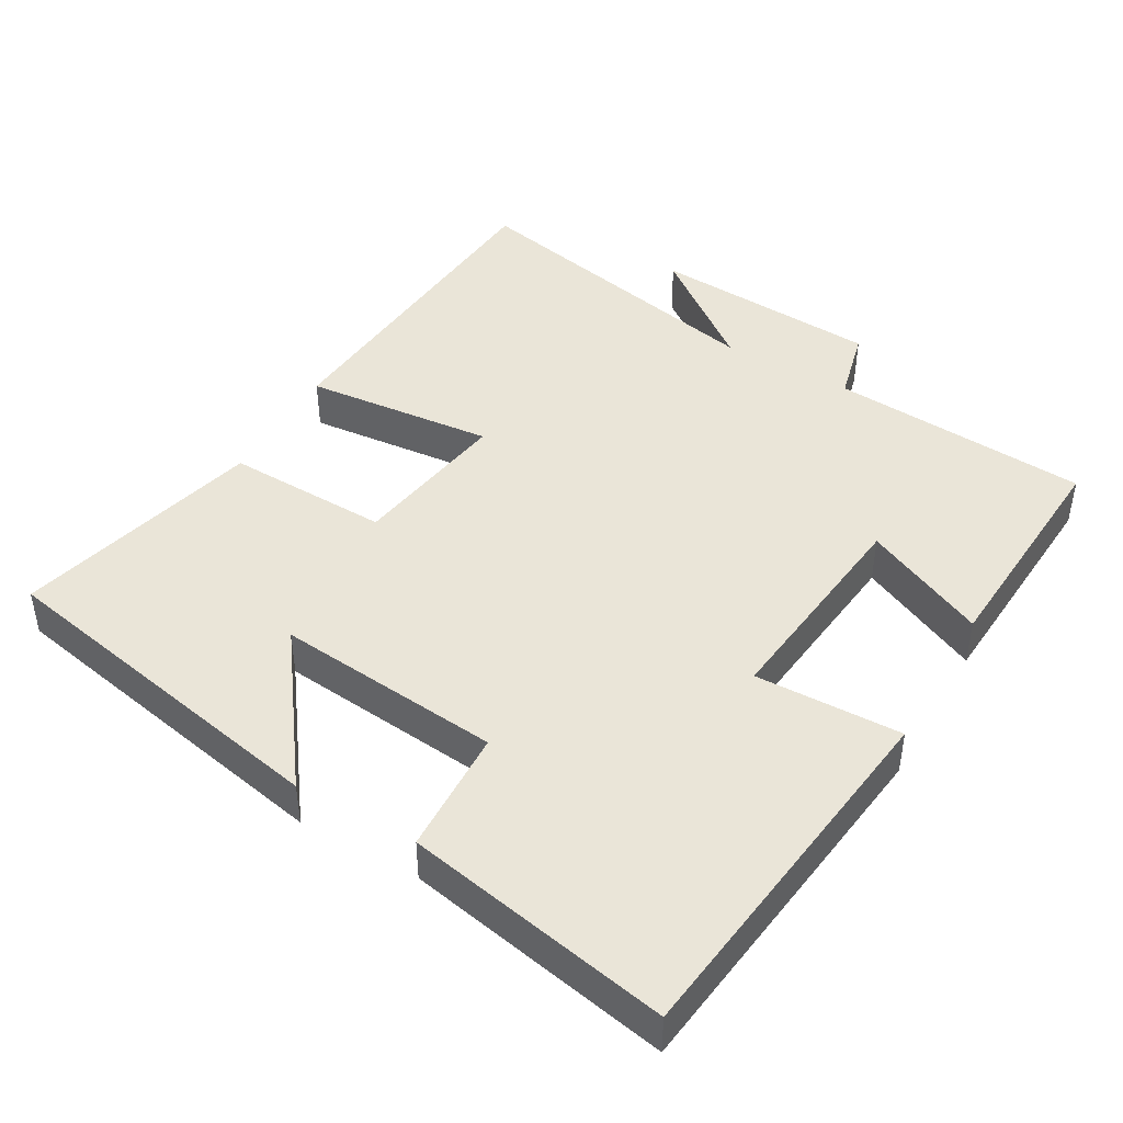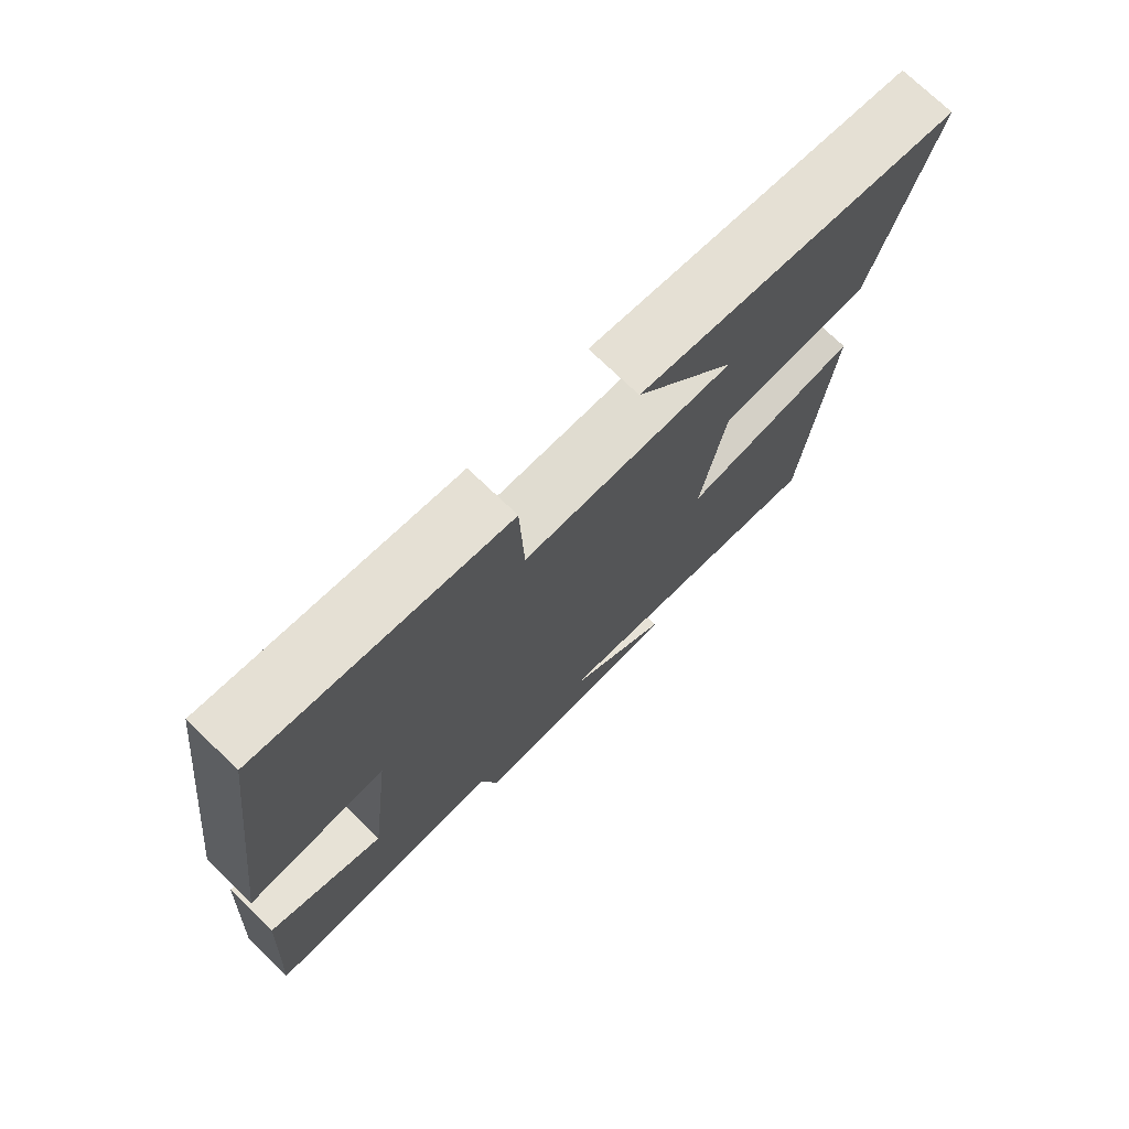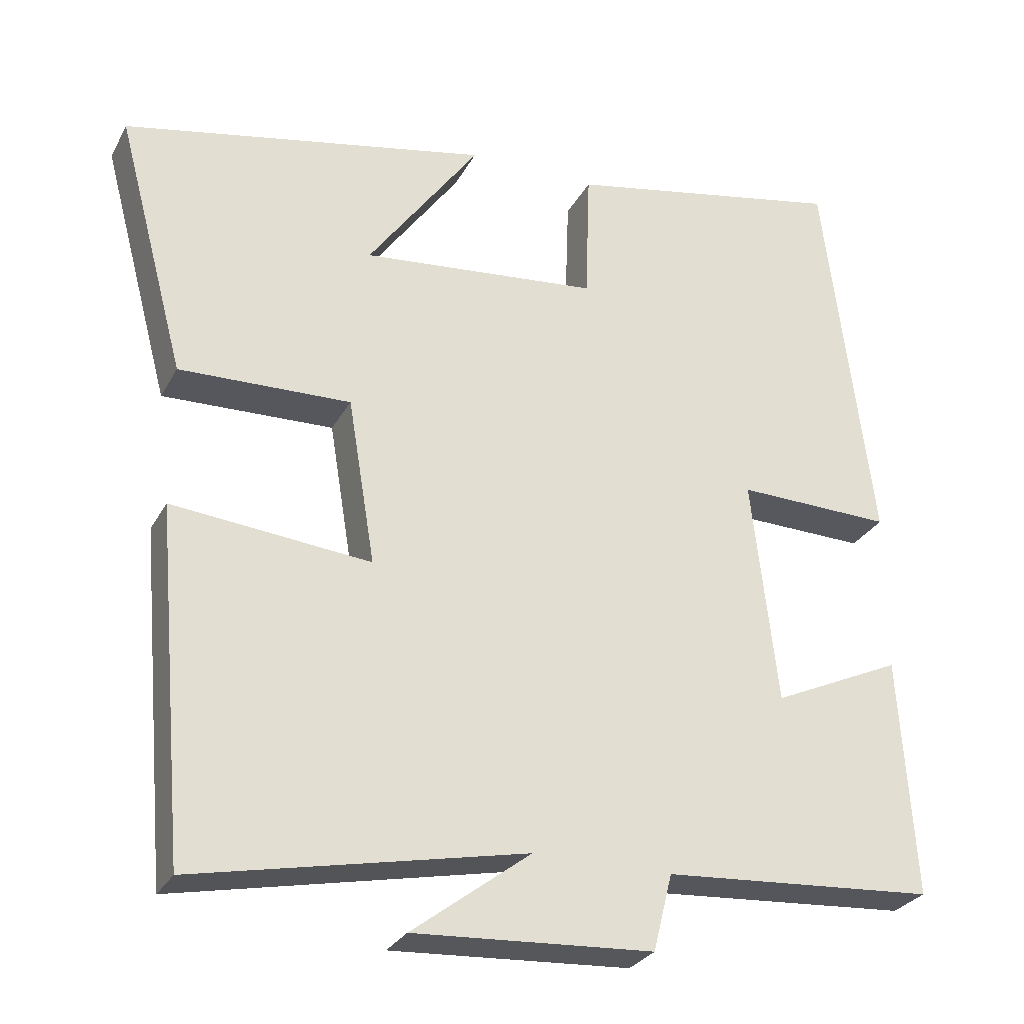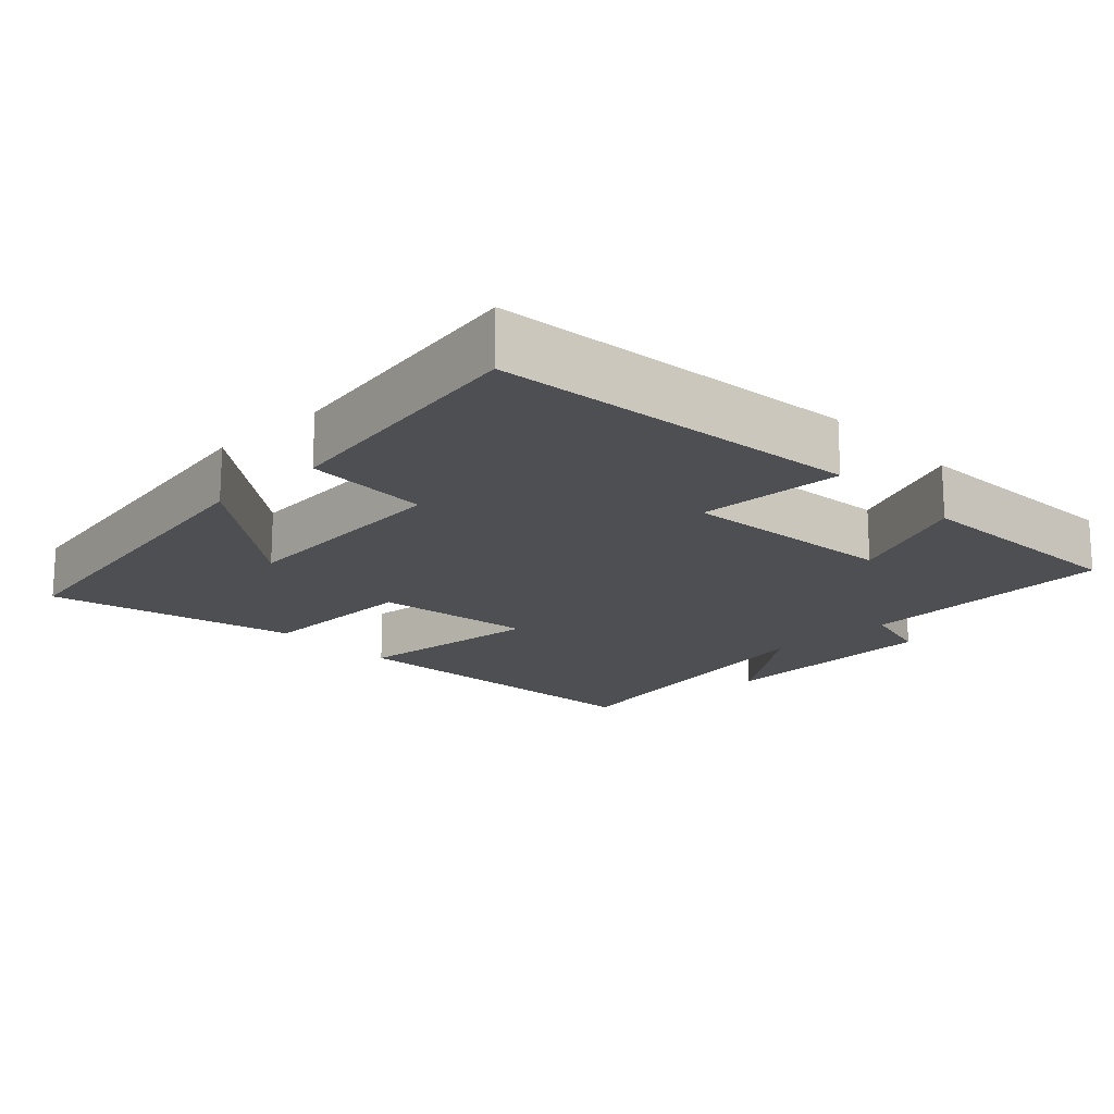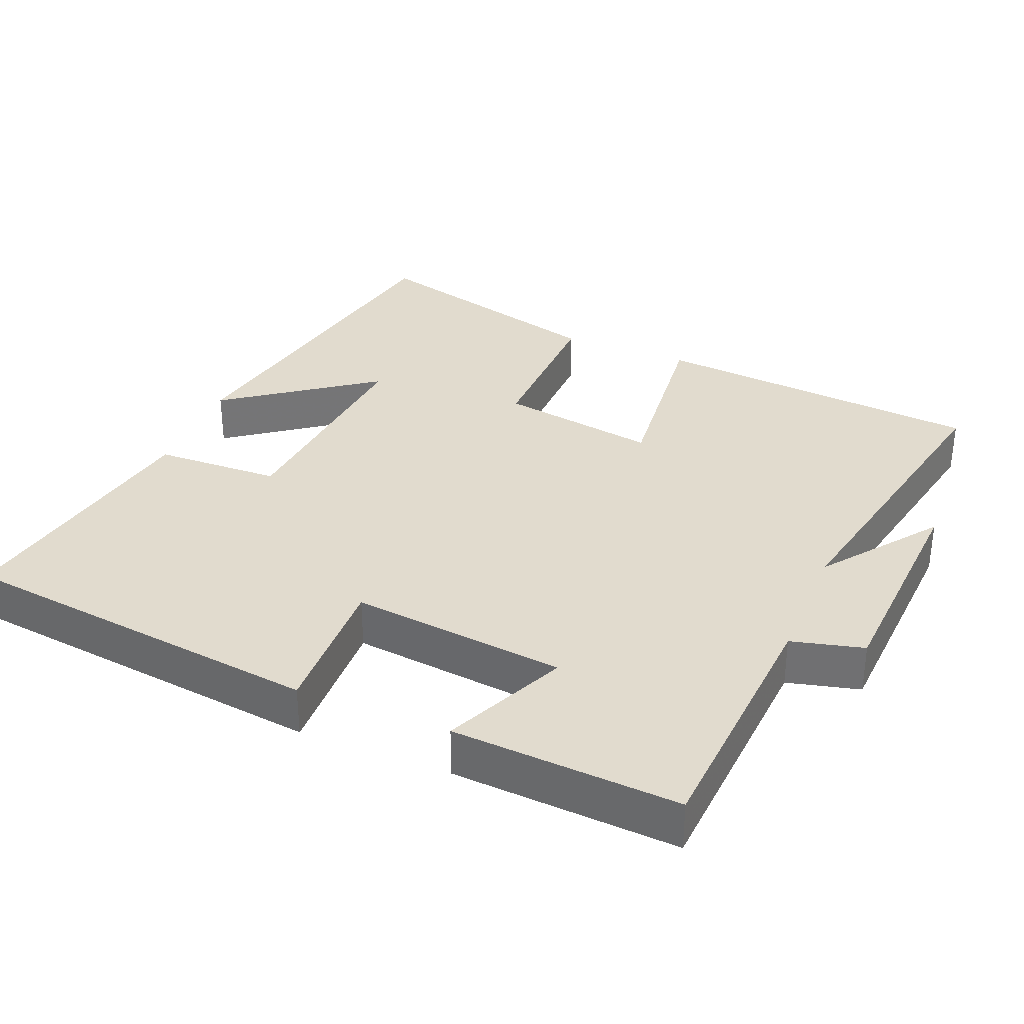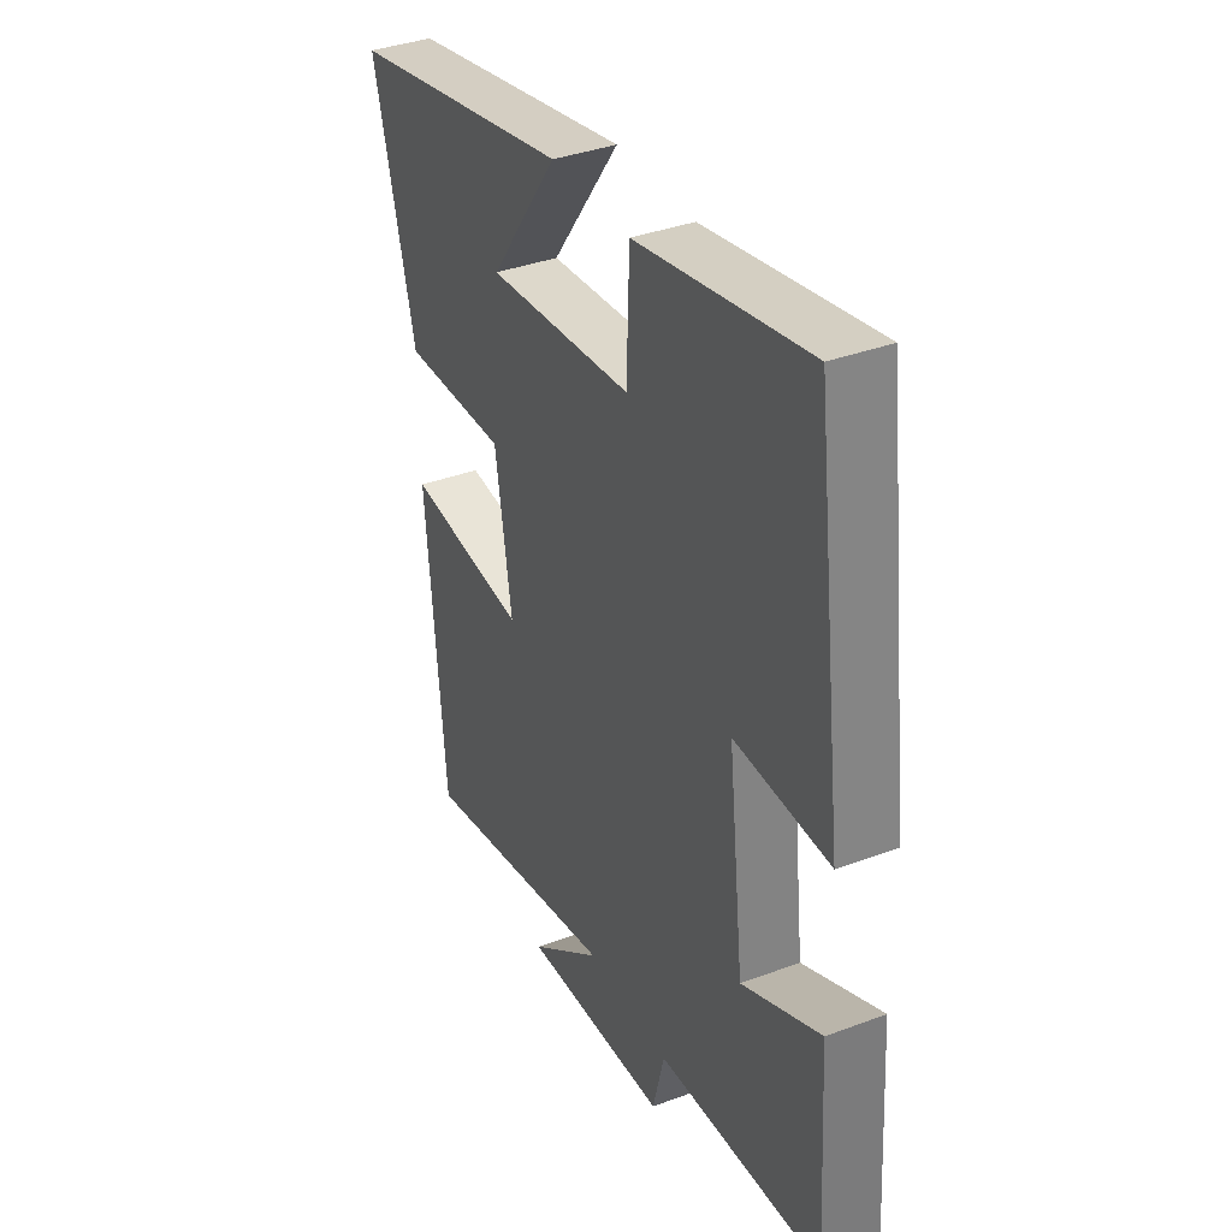
<metadata>
{"format":"obj","ext":"obj","renderer":"f3d","projection":"perspective","resolution":1024,"background":"white","views":[{"elev":45.0,"azim":29.8,"up":"+Y"},{"elev":74.3,"azim":133.8,"up":"+Z"},{"elev":-28.2,"azim":-23.3,"up":"+Z"},{"elev":-17.7,"azim":43.3,"up":"+Y"},{"elev":33.8,"azim":112.2,"up":"+Y"},{"elev":36.9,"azim":64.2,"up":"+Z"}]}
</metadata>
<code>
v -0.46 0.07 -0.589
v -0.5 0.07 -0.128
v -0.237 0.07 -0.154
v -0.273 0.07 0.066
v -0.5 0.07 0.06
v -0.591 0.07 0.404
v -0.106 0.07 0.5
v -0.254 0.07 0.295
v 0.06 0.07 0.325
v 0.066 0.07 0.5
v 0.436 0.07 0.571
v 0.5 0.07 0.057
v 0.295 0.07 0.063
v 0.329 0.07 -0.237
v 0.5 0.07 -0.159
v 0.52 0.07 -0.476
v 0.16 0.07 -0.5
v 0.135 0.07 -0.601
v -0.181 0.07 -0.619
v -0.024 0.07 -0.5
v -0.46 0 -0.589
v -0.5 0 -0.128
v -0.237 0 -0.154
v -0.273 0 0.066
v -0.5 0 0.06
v -0.591 0 0.404
v -0.106 0 0.5
v -0.254 0 0.295
v 0.06 0 0.325
v 0.066 0 0.5
v 0.436 0 0.571
v 0.5 0 0.057
v 0.295 0 0.063
v 0.329 0 -0.237
v 0.5 0 -0.159
v 0.52 0 -0.476
v 0.16 0 -0.5
v 0.135 0 -0.601
v -0.181 0 -0.619
v -0.024 0 -0.5
f 17 18 19 20
f 16 17 20
f 15 16 20
f 14 15 20
f 13 14 20 1
f 11 12 13
f 10 11 13
f 9 10 13
f 8 9 13
f 5 6 7 8
f 4 5 8
f 3 4 8 13
f 1 2 3
f 1 3 13
f 40 39 38 37
f 40 37 36
f 40 36 35
f 40 35 34
f 21 40 34 33
f 33 32 31
f 33 31 30
f 33 30 29
f 33 29 28
f 28 27 26 25
f 28 25 24
f 33 28 24 23
f 23 22 21
f 33 23 21
f 1 21 22 2
f 2 22 23 3
f 3 23 24 4
f 4 24 25 5
f 5 25 26 6
f 6 26 27 7
f 7 27 28 8
f 8 28 29 9
f 9 29 30 10
f 10 30 31 11
f 11 31 32 12
f 12 32 33 13
f 13 33 34 14
f 14 34 35 15
f 15 35 36 16
f 16 36 37 17
f 17 37 38 18
f 18 38 39 19
f 19 39 40 20
f 20 40 21 1

</code>
